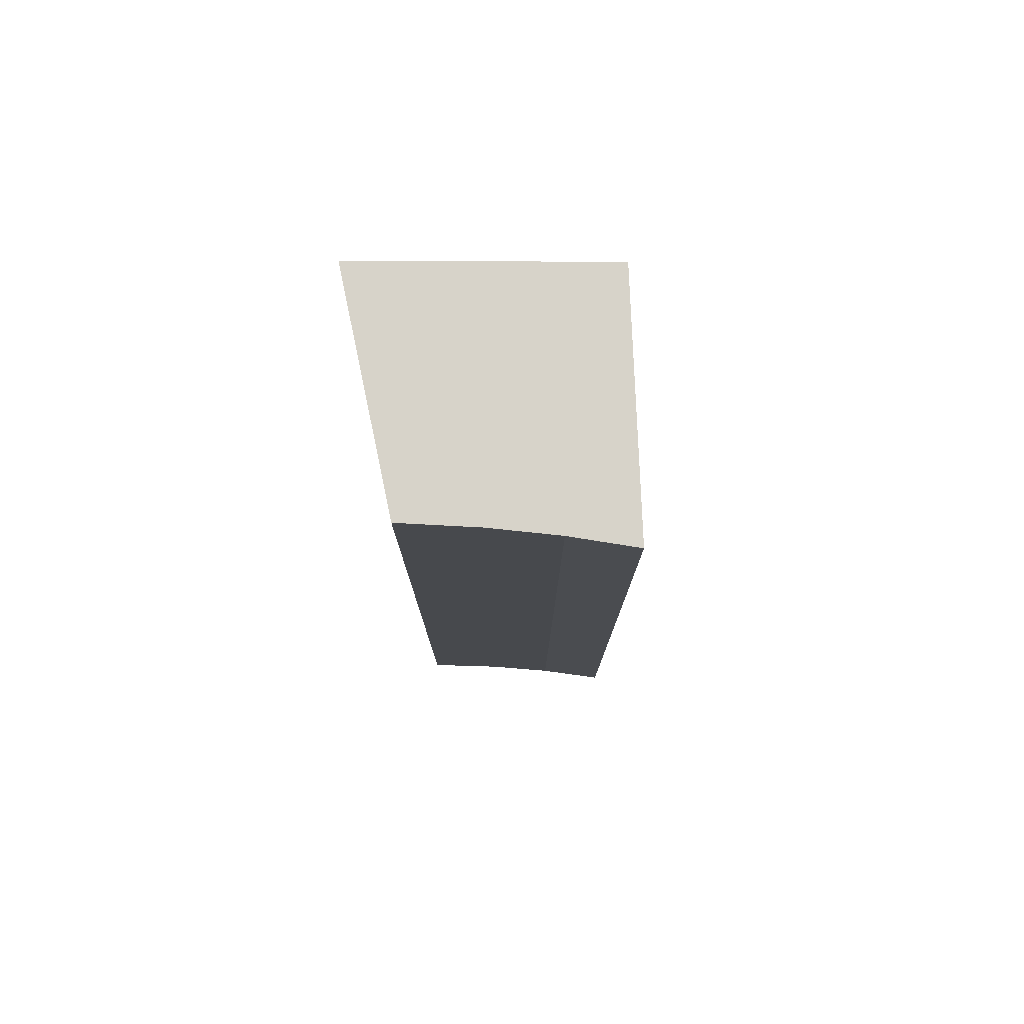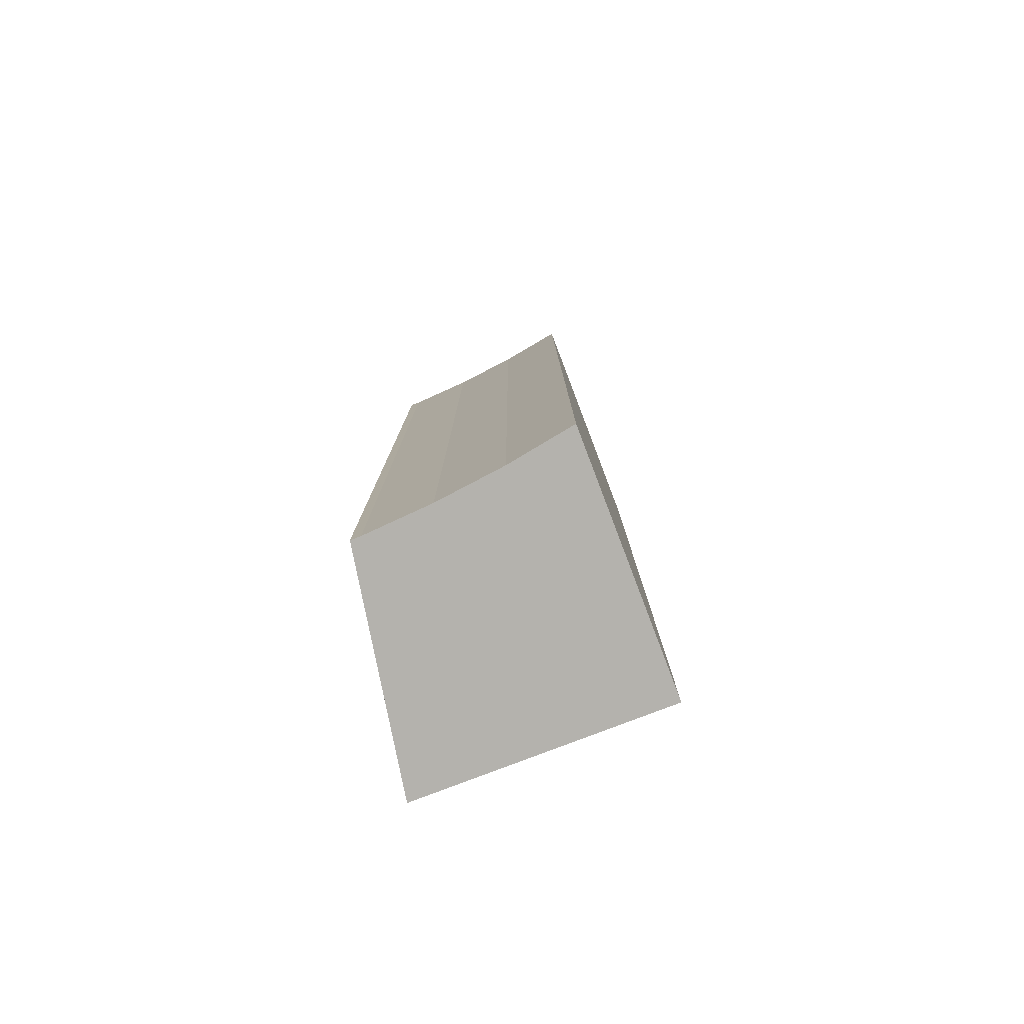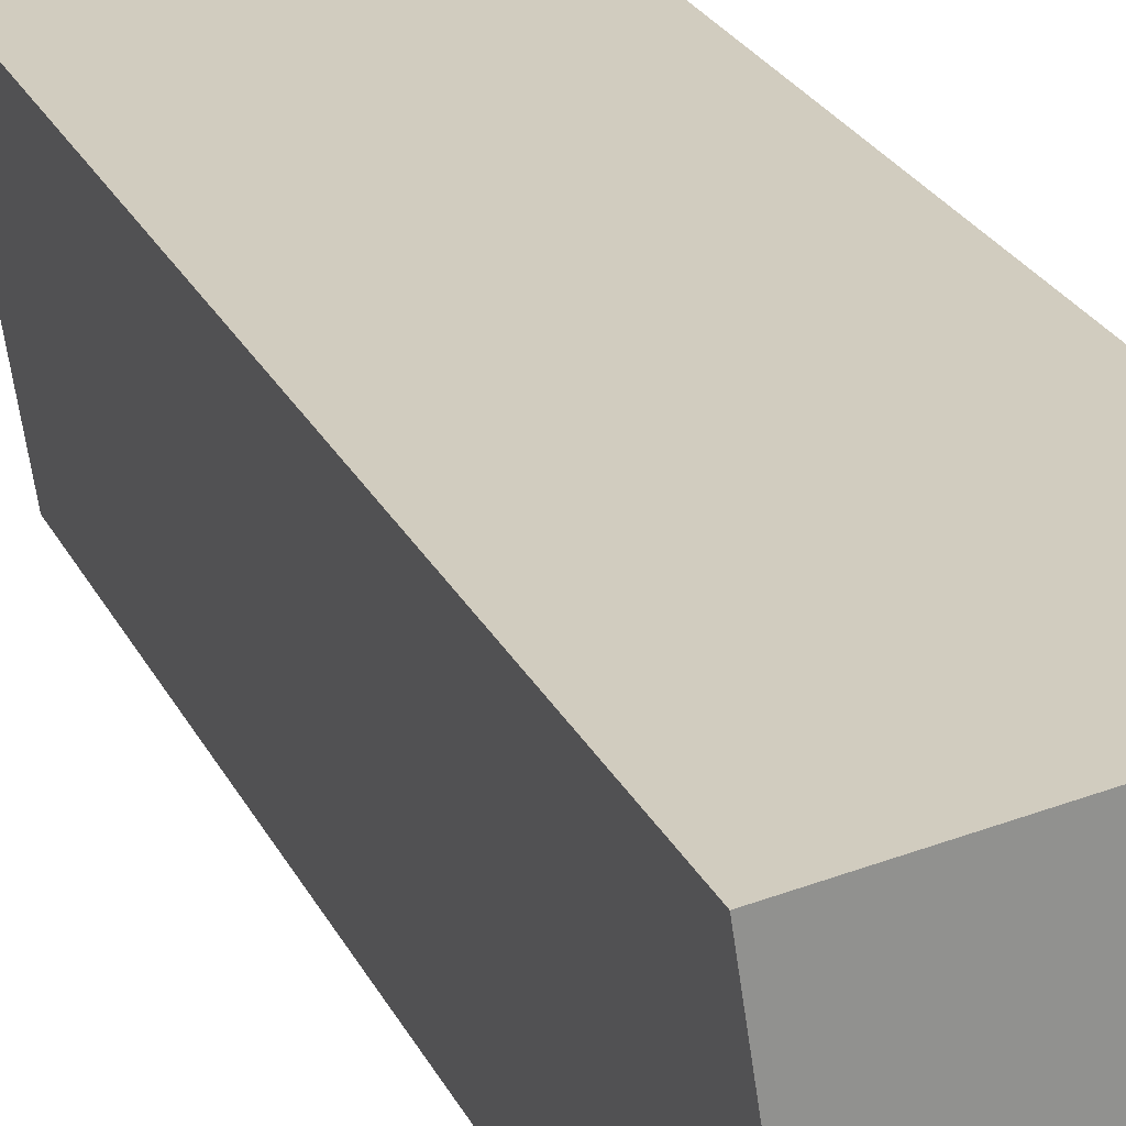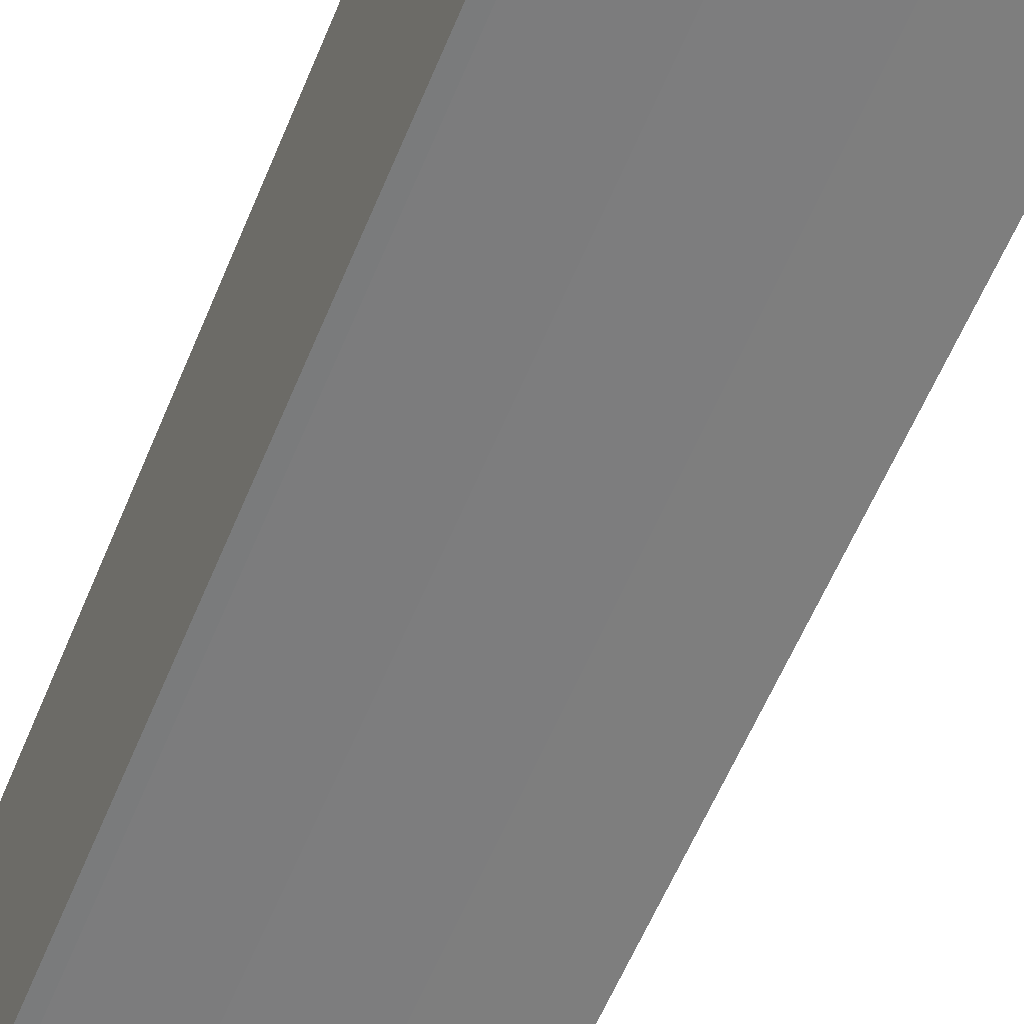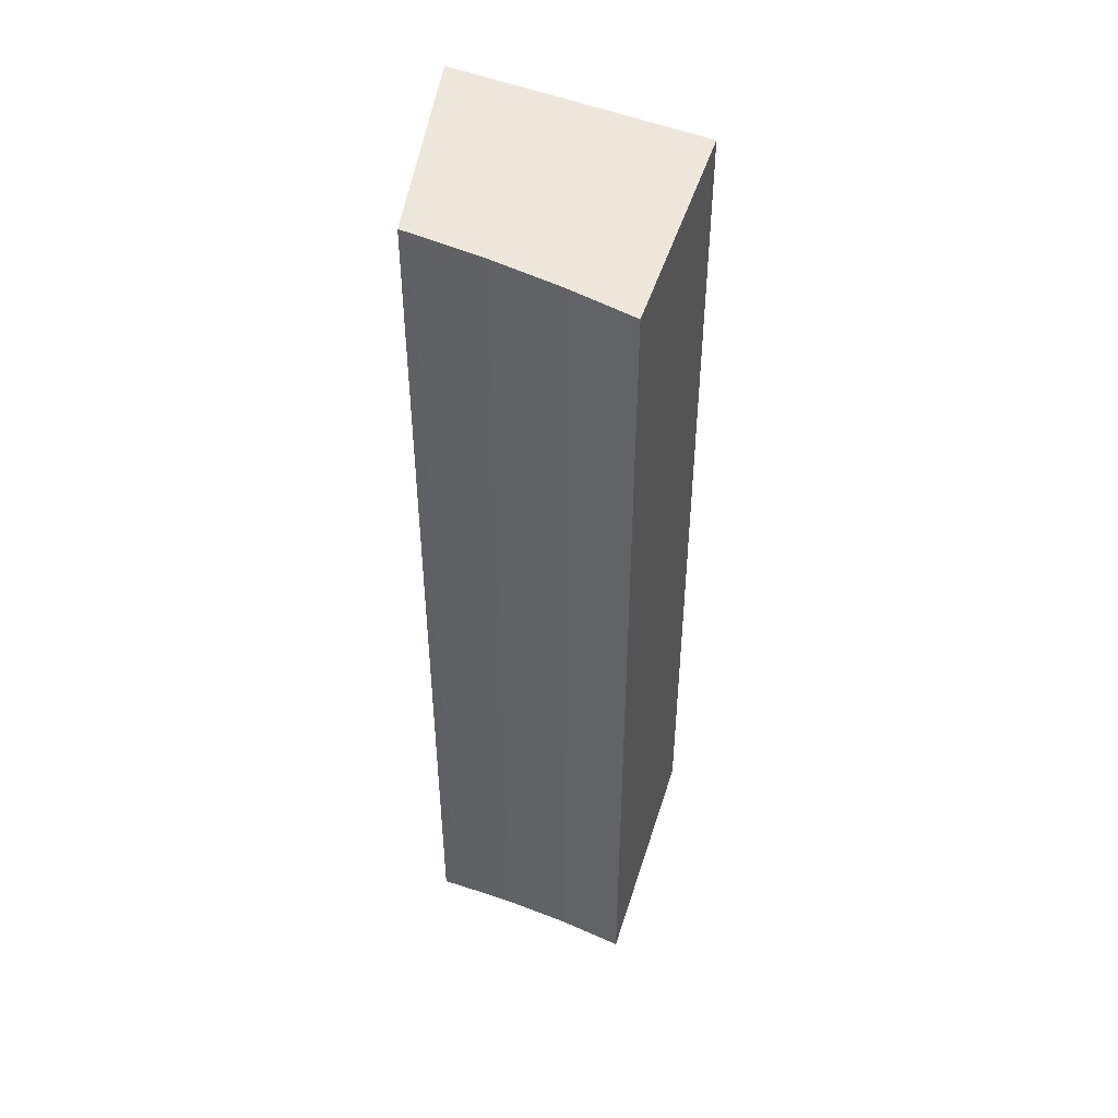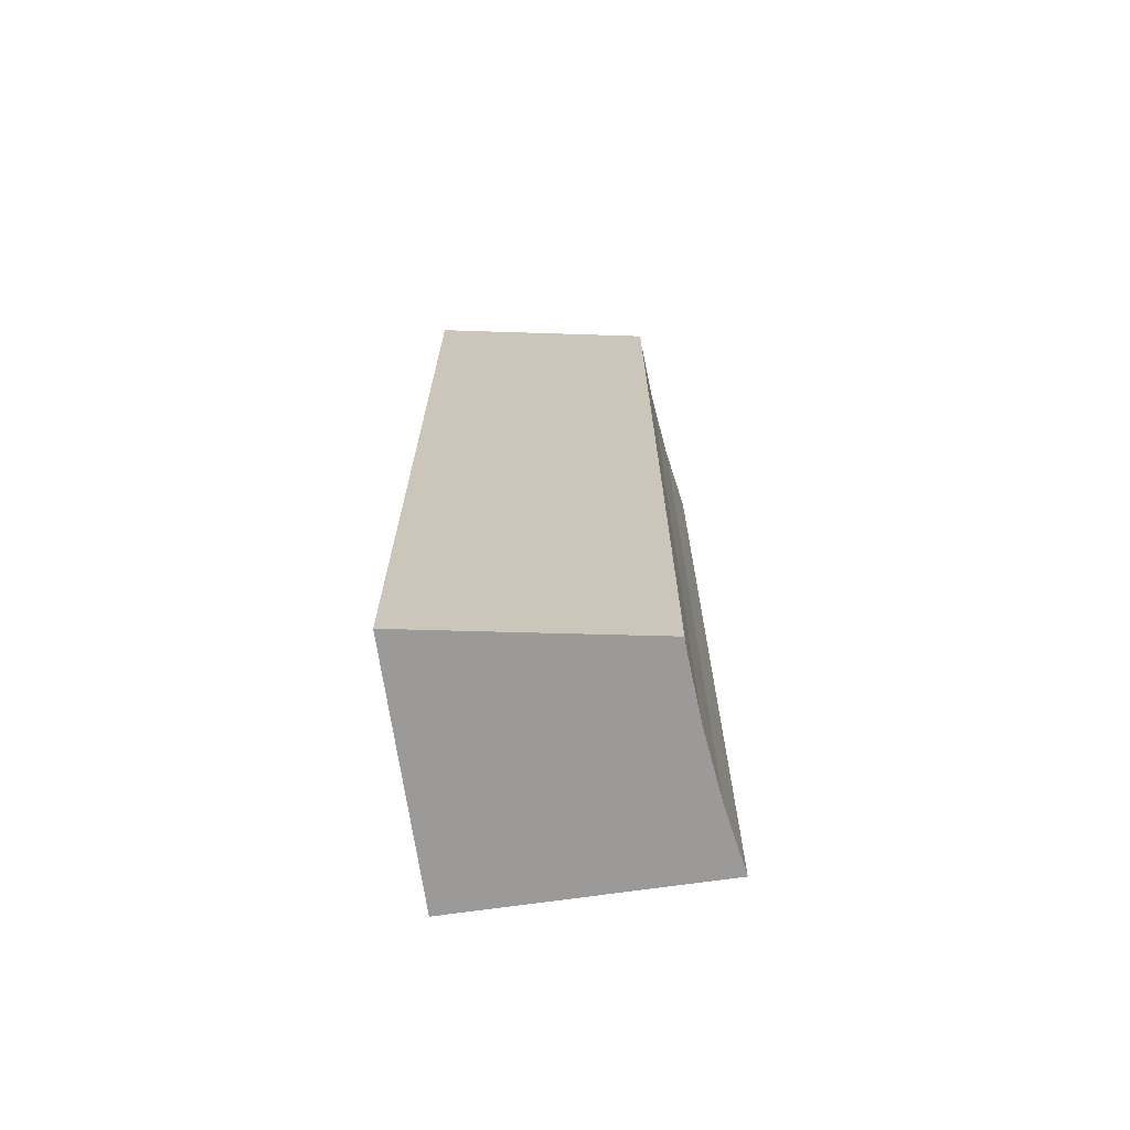
<metadata>
{"format":"obj","ext":"obj","renderer":"f3d","projection":"perspective","resolution":1024,"background":"white","views":[{"elev":77.8,"azim":169.2,"up":"+Y"},{"elev":-79.6,"azim":-167.7,"up":"+Y"},{"elev":23.8,"azim":-20.3,"up":"+Z"},{"elev":-56.2,"azim":158.3,"up":"+Z"},{"elev":46.6,"azim":-171.8,"up":"+Y"},{"elev":-69.4,"azim":89.6,"up":"+Y"}]}
</metadata>
<code>
v  4.718 17.96 -1.478
v  4.394 17.96 0.67
v  4.762 18 0.726
v  0 17.46 1.069e-15
v  4.672 17.92 -3.778
v  4.481 17.9 -3.81
v  3.223 17.75 -4.089
v  1.963 17.6 -4.438
v  1.682 17.57 -4.533
v  0.732 17.46 -4.852
v  0.706 17.46 -4.681
v  1.963 2.717e-16 -4.438
v  1.682 2.776e-16 -4.533
v  0.732 2.971e-16 -4.852
v  4.672 2.313e-16 -3.778
v  4.481 2.333e-16 -3.81
v  3.223 2.504e-16 -4.089
v  0 0 0
v  0.706 2.866e-16 -4.681
v  4.762 -4.445e-17 0.726
v  4.394 -4.103e-17 0.67
v  4.718 9.05e-17 -1.478
g defaultobject
f 1 2 3
f 2 1 4
f 4 1 5
f 4 5 6
f 4 6 7
f 4 7 8
f 4 8 9
f 4 9 10
f 4 10 11
f 12 9 8
f 9 12 10
f 10 12 13
f 10 13 14
f 15 6 5
f 6 15 16
f 16 7 6
f 7 16 17
f 17 8 7
f 8 17 12
f 14 11 10
f 11 14 4
f 4 14 18
f 18 14 19
f 18 2 4
f 2 18 3
f 3 18 20
f 20 18 21
f 20 1 3
f 1 20 5
f 5 20 15
f 15 20 22
f 21 22 20
f 22 21 18
f 22 18 15
f 15 18 16
f 16 18 17
f 17 18 19
f 17 19 12
f 12 19 13
f 13 19 14

</code>
